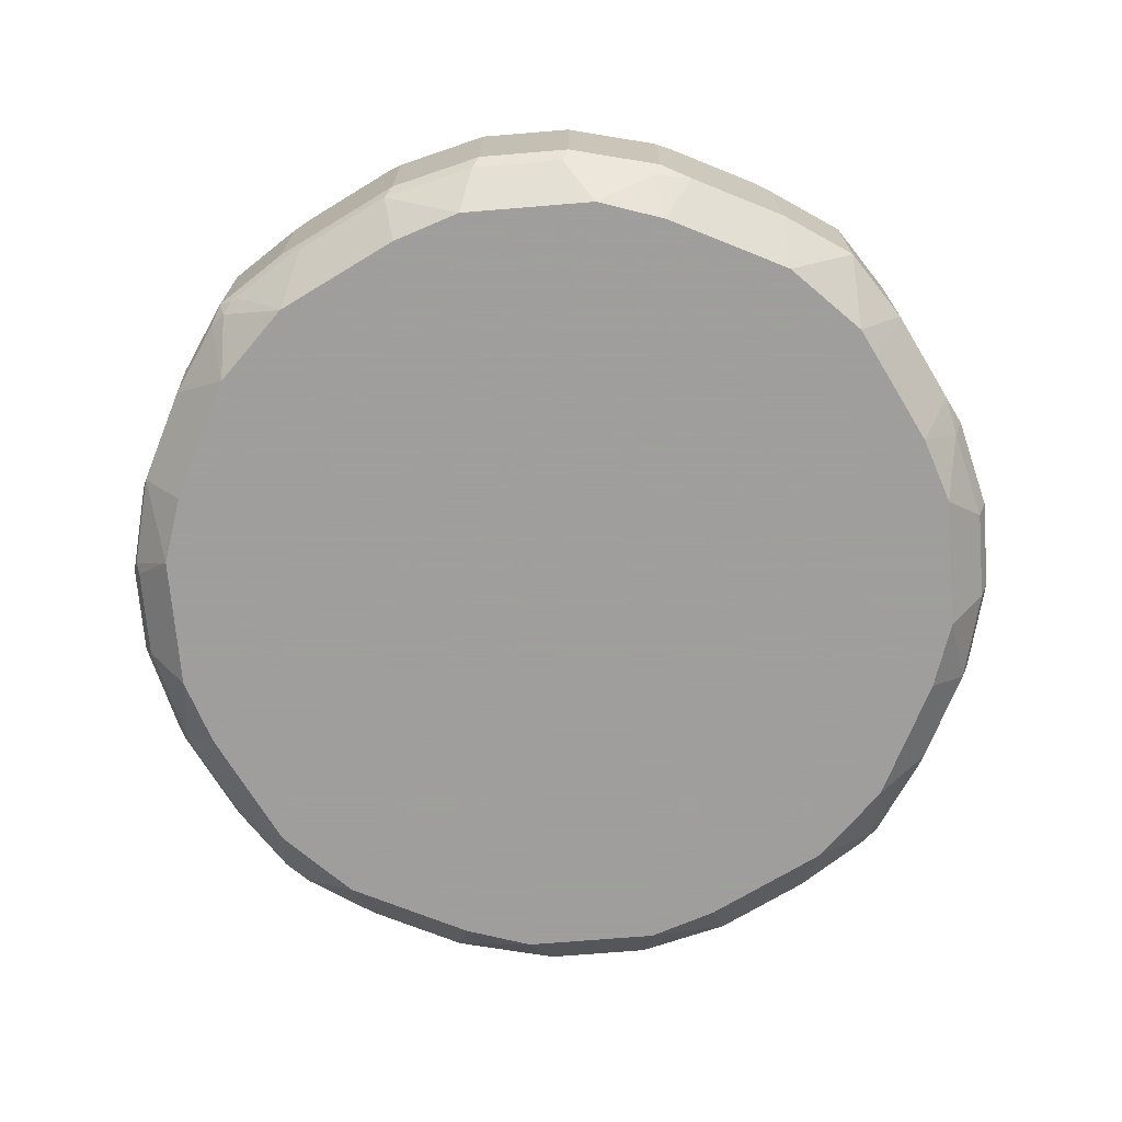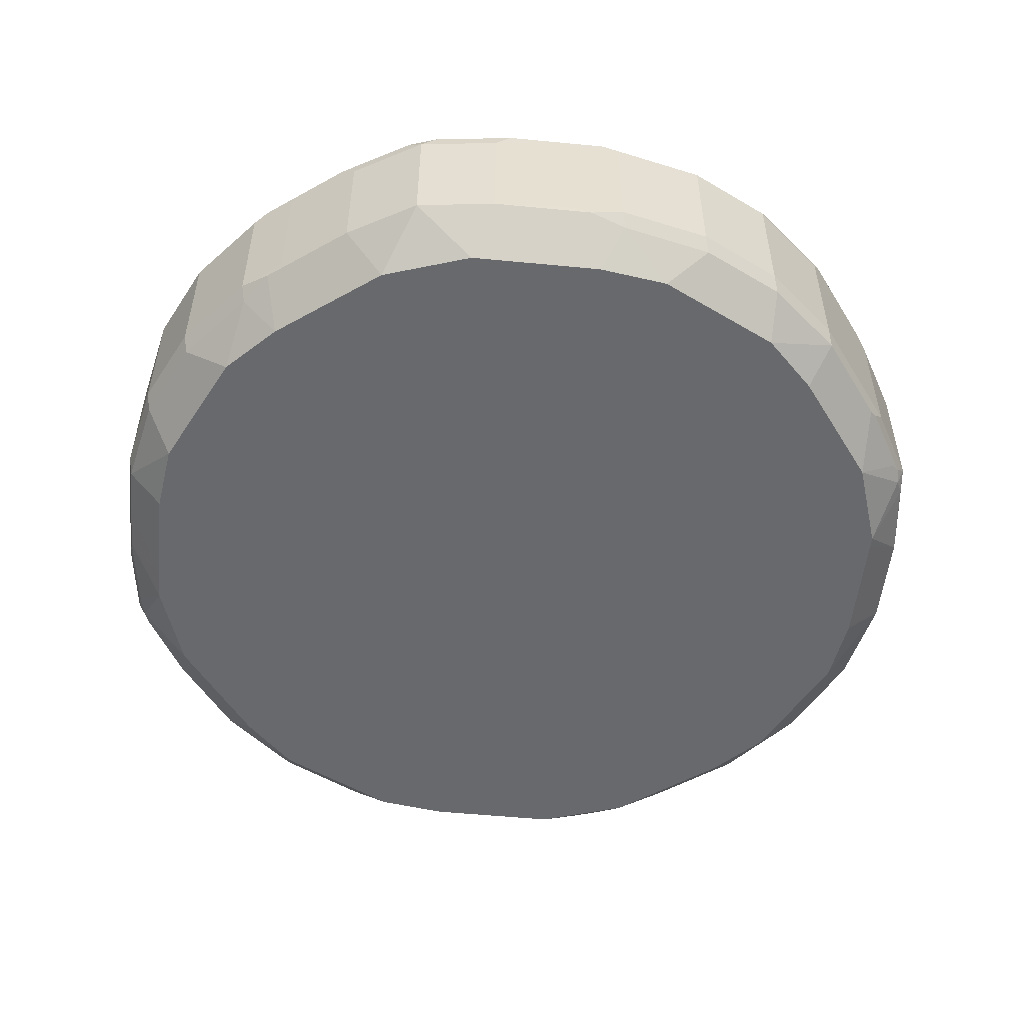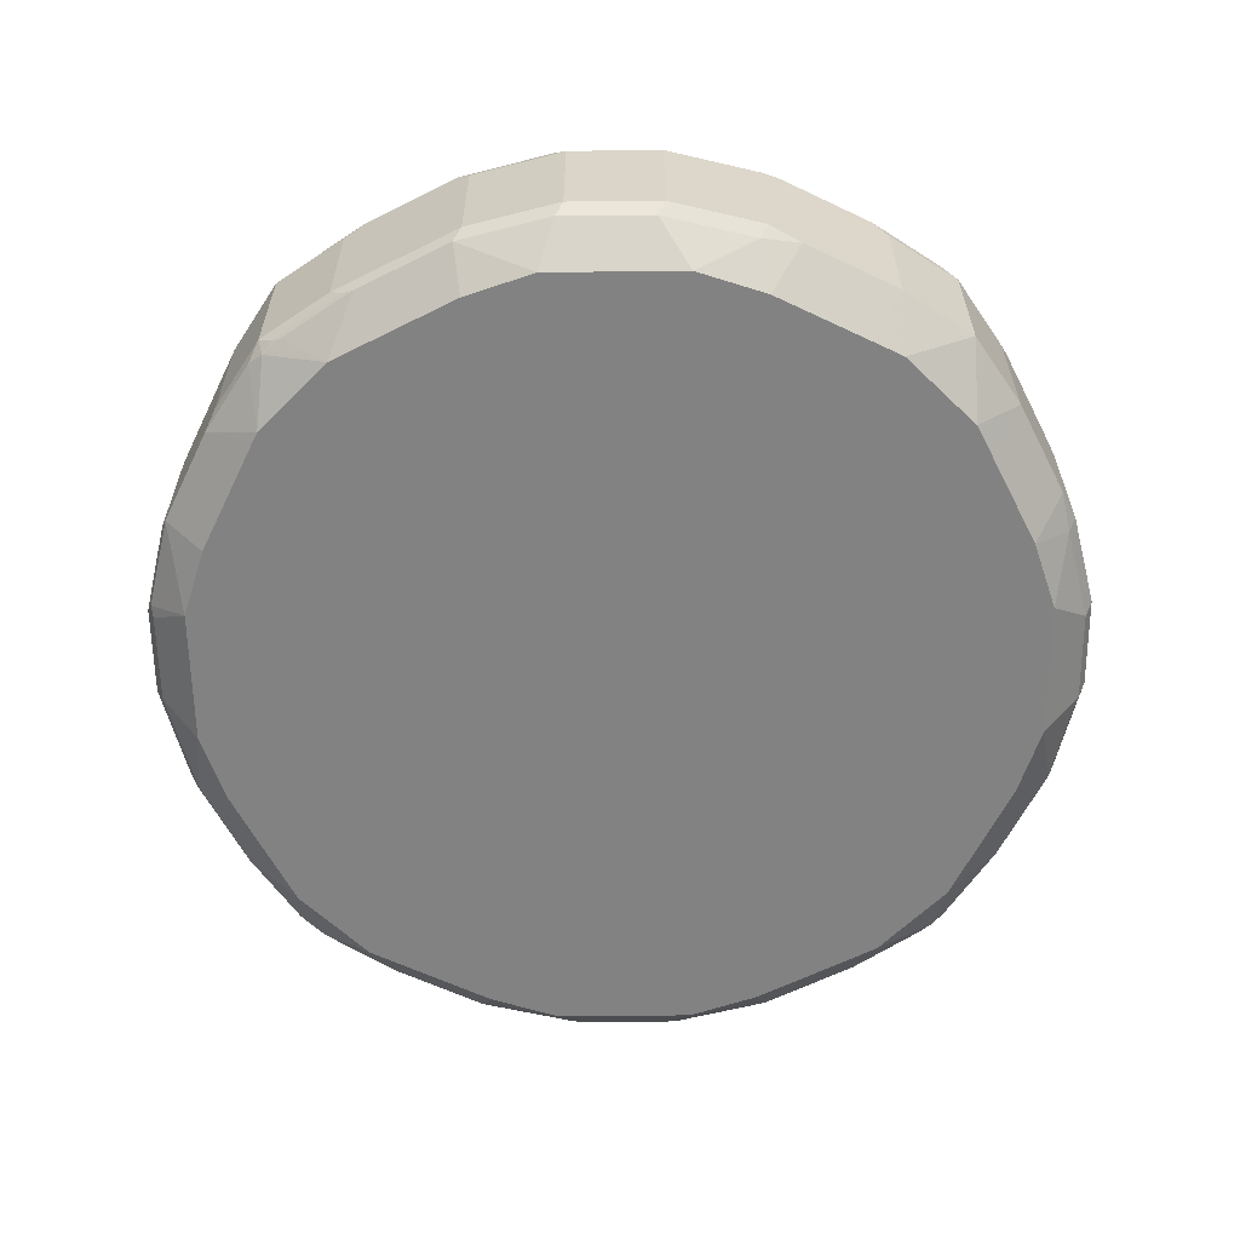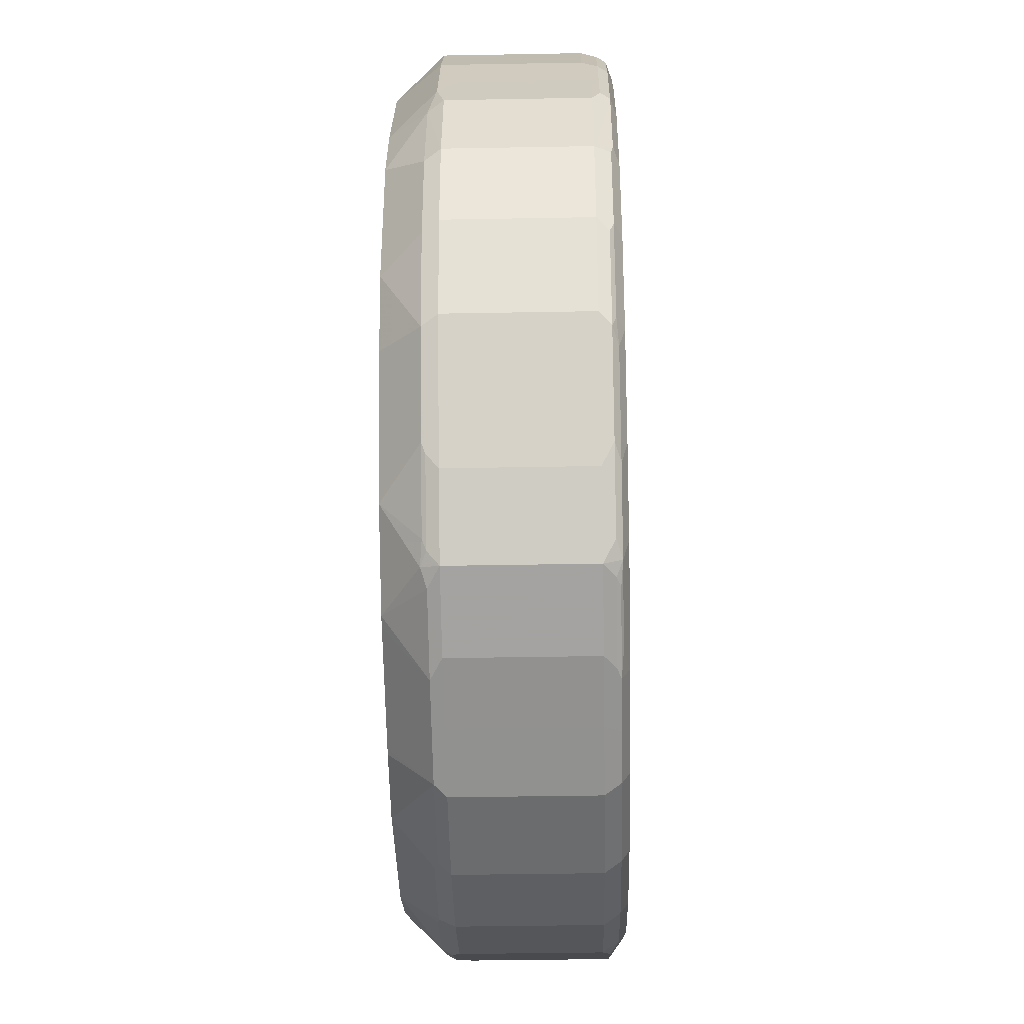
<metadata>
{"format":"obj","ext":"obj","renderer":"f3d","projection":"perspective","resolution":1024,"background":"white","views":[{"elev":-71.1,"azim":-175.3,"up":"+Z"},{"elev":-52.7,"azim":-122.5,"up":"+Z"},{"elev":-60.7,"azim":-179.4,"up":"+Z"},{"elev":-39.5,"azim":-88.7,"up":"+Y"}]}
</metadata>
<code>
v -0.03921 0.3927 0.7659
v -0.03268 0.3861 0.7528
v -0.1113 0.3665 0.7528
v -0.1178 0.3731 0.7659
v -0.03921 0.3927 0.8837
v 0.03921 0.3927 0.7659
v -0.0589 0.3535 0.72
v 0.04575 0.3861 0.7528
v -0.1178 0.3338 0.72
v -0.1439 0.36 0.7593
v -0.1571 0.3535 0.7659
v -0.1178 0.3731 0.8837
v -0.1309 0.3665 0.8902
v -0.1178 0.3665 0.8968
v -0.04906 0.3829 0.8984
v -0.03921 0.3861 0.8968
v 0.04906 0.3878 0.8935
v 0.03921 0.3927 0.8837
v 0.1178 0.3731 0.7659
v 0.1243 0.3665 0.7528
v 0.0589 0.3535 0.72
v -0.1439 0.3208 0.72
v -0.1964 0.2946 0.72
v -0.2225 0.3207 0.7593
v -0.1702 0.3469 0.7724
v -0.1571 0.3535 0.8837
v -0.1276 0.3632 0.8984
v -0.1702 0.3469 0.8902
v -0.1178 0.3535 0.9033
v -0.03921 0.3731 0.9033
v 0.03921 0.3731 0.9033
v 0.03921 0.3861 0.8968
v 0.1178 0.3665 0.8968
v 0.1276 0.3681 0.8935
v 0.1178 0.3731 0.8837
v 0.1571 0.3535 0.7659
v 0.1636 0.3469 0.7528
v 0.1265 0.3295 0.72
v 0.1178 0.3338 0.72
v -0.2225 0.2814 0.72
v -0.2225 0.3207 0.8771
v -0.2814 0.2814 0.7593
v -0.2061 0.324 0.8984
v -0.2094 0.3272 0.8902
v -0.1964 0.3142 0.9033
v 0.1178 0.3535 0.9033
v 0.1374 0.3559 0.8984
v 0.1668 0.3485 0.8935
v 0.1571 0.3535 0.8837
v 0.1702 0.3469 0.7659
v 0.2111 0.324 0.7561
v 0.2029 0.3272 0.7528
v 0.1964 0.2946 0.72
v -0.2814 0.2225 0.72
v -0.2814 0.2814 0.8771
v -0.3207 0.2225 0.7593
v -0.265 0.2847 0.8984
v -0.2683 0.2879 0.8902
v -0.2553 0.2749 0.9033
v 0.1964 0.3142 0.9033
v 0.216 0.3166 0.8984
v 0.2061 0.3289 0.8935
v 0.2225 0.3207 0.8837
v 0.1702 0.3469 0.8837
v 0.2225 0.3207 0.7659
v 0.27 0.2847 0.7561
v 0.2618 0.2879 0.7528
v 0.2225 0.2814 0.72
v 0.2181 0.2836 0.72
v -0.2946 0.1964 0.72
v -0.2879 0.2683 0.8902
v -0.3207 0.2225 0.8771
v -0.36 0.1439 0.7593
v -0.3535 0.1571 0.7659
v -0.3469 0.1702 0.7724
v -0.2847 0.265 0.8984
v -0.2749 0.2553 0.9033
v 0.2553 0.2749 0.9033
v 0.2749 0.2773 0.8984
v 0.265 0.2896 0.8935
v 0.2814 0.2814 0.8837
v 0.2814 0.2814 0.7659
v 0.2773 0.2749 0.7511
v 0.2814 0.2225 0.72
v -0.3208 0.1439 0.72
v -0.3272 0.2094 0.8902
v -0.3469 0.1702 0.8902
v -0.3665 0.1113 0.7528
v -0.3731 0.1178 0.7659
v -0.3338 0.1178 0.72
v -0.3535 0.1571 0.8837
v -0.324 0.2061 0.8984
v -0.3142 0.1964 0.9033
v 0.2749 0.2553 0.9033
v 0.3142 0.2184 0.8984
v 0.2879 0.2618 0.8968
v 0.2847 0.27 0.8935
v 0.3207 0.2225 0.8837
v 0.2896 0.265 0.7561
v 0.3207 0.2225 0.7659
v 0.3289 0.2061 0.7561
v 0.2858 0.2138 0.72
v -0.3665 0.1309 0.8902
v -0.3632 0.1276 0.8984
v -0.3535 0.0589 0.72
v -0.3861 0.03268 0.7528
v -0.3927 0.03921 0.7659
v -0.3731 0.1178 0.8837
v -0.3535 0.1178 0.9033
v 0.3142 0.1964 0.9033
v 0.3272 0.2029 0.8968
v 0.324 0.2111 0.8935
v 0.3469 0.1702 0.8837
v 0.3469 0.1702 0.7659
v 0.3485 0.1668 0.7561
v 0.2946 0.1964 0.72
v -0.3927 0.03921 0.8837
v -0.3665 0.1178 0.8968
v -0.3829 0.04906 0.8984
v -0.3535 -0.0589 0.72
v -0.3861 -0.04575 0.7528
v -0.3927 -0.03921 0.7659
v -0.3731 0.03921 0.9033
v 0.3535 0.1178 0.9033
v 0.3469 0.1636 0.8968
v 0.3535 0.1571 0.8837
v 0.3535 0.1571 0.7659
v 0.3681 0.1276 0.7561
v 0.3316 0.1222 0.72
v -0.3927 -0.03921 0.8837
v -0.3878 -0.04906 0.8935
v -0.3861 0.03921 0.8968
v -0.3861 -0.03921 0.8968
v -0.3731 -0.03921 0.9033
v -0.3338 -0.1178 0.72
v -0.3665 -0.1243 0.7528
v -0.3731 -0.1178 0.7659
v 0.3731 0.03921 0.9033
v 0.3665 0.1243 0.8968
v 0.3731 0.1178 0.8837
v 0.3731 0.1178 0.7659
v 0.3878 0.04906 0.7561
v 0.3535 0.0589 0.72
v 0.3338 0.1178 0.72
v -0.3731 -0.1178 0.8837
v -0.3681 -0.1276 0.8935
v -0.3665 -0.1178 0.8968
v -0.3535 -0.1178 0.9033
v -0.3295 -0.1265 0.72
v -0.3469 -0.1636 0.7528
v -0.3535 -0.1571 0.7659
v 0.3731 -0.03921 0.9033
v 0.3861 0.04575 0.8968
v 0.3927 0.03921 0.8837
v 0.3927 0.03921 0.7659
v 0.3927 -0.03921 0.7659
v 0.3861 -0.03921 0.7528
v 0.3861 0.03921 0.7528
v 0.3535 -0.0589 0.72
v -0.3535 -0.1571 0.8837
v -0.3559 -0.1374 0.8984
v -0.3485 -0.1668 0.8935
v -0.3142 -0.1964 0.9033
v -0.2946 -0.1964 0.72
v -0.3272 -0.2029 0.7528
v -0.324 -0.2111 0.7561
v -0.3469 -0.1702 0.7659
v 0.3861 -0.03268 0.8968
v 0.3535 -0.1178 0.9033
v 0.3927 -0.03921 0.8837
v 0.3731 -0.1178 0.7659
v 0.3665 -0.1309 0.7593
v 0.3829 -0.04906 0.7511
v 0.3338 -0.1178 0.72
v 0.3632 -0.1276 0.7511
v -0.3469 -0.1702 0.8837
v -0.3166 -0.216 0.8984
v -0.3207 -0.2225 0.8837
v -0.3289 -0.2061 0.8935
v -0.2749 -0.2553 0.9033
v -0.2836 -0.2181 0.72
v -0.2814 -0.2225 0.72
v -0.2879 -0.2618 0.7528
v -0.3207 -0.2225 0.7659
v -0.2847 -0.27 0.7561
v 0.3665 -0.1113 0.8968
v 0.3142 -0.1964 0.9033
v 0.3469 -0.1505 0.8968
v 0.3731 -0.1178 0.8837
v 0.3535 -0.1571 0.7659
v 0.3665 -0.1178 0.7528
v 0.3469 -0.1702 0.7593
v 0.3273 -0.1308 0.72
v 0.324 -0.2061 0.7511
v 0.2946 -0.1964 0.72
v -0.2896 -0.265 0.8935
v -0.2773 -0.2749 0.8984
v -0.2814 -0.2814 0.8837
v -0.2553 -0.2749 0.9033
v -0.2225 -0.2814 0.72
v -0.2749 -0.2773 0.7511
v -0.2814 -0.2814 0.7659
v 0.36 -0.1439 0.8902
v 0.3207 -0.2225 0.8902
v 0.2749 -0.2553 0.9033
v 0.2716 -0.2716 0.9
v 0.3109 -0.2127 0.9
v 0.3535 -0.1571 0.8837
v 0.3469 -0.1702 0.8771
v 0.3207 -0.2225 0.7724
v 0.3272 -0.2094 0.7593
v 0.2847 -0.265 0.7511
v 0.2814 -0.2225 0.72
v 0.2879 -0.2095 0.72
v -0.27 -0.2847 0.8935
v -0.2618 -0.2879 0.8968
v -0.2184 -0.3142 0.8984
v -0.2225 -0.3207 0.8837
v -0.1964 -0.3142 0.9033
v -0.265 -0.2896 0.7561
v -0.2138 -0.2858 0.72
v -0.2061 -0.3289 0.7561
v -0.2225 -0.3207 0.7659
v 0.2814 -0.2814 0.8902
v 0.2553 -0.2749 0.9033
v 0.1964 -0.3142 0.9033
v 0.2127 -0.3109 0.9
v 0.2225 -0.3207 0.8902
v 0.2814 -0.2814 0.7724
v 0.2879 -0.2683 0.7593
v 0.265 -0.2847 0.7511
v 0.2225 -0.2814 0.72
v -0.2111 -0.324 0.8935
v -0.2029 -0.3272 0.8968
v -0.1702 -0.3469 0.8837
v -0.1636 -0.3469 0.8968
v -0.1178 -0.3535 0.9033
v -0.1964 -0.2946 0.72
v -0.1668 -0.3485 0.7561
v -0.1702 -0.3469 0.7659
v 0.1178 -0.3535 0.9033
v 0.1505 -0.3469 0.8968
v 0.2225 -0.3207 0.7724
v 0.1439 -0.36 0.8902
v 0.1571 -0.3535 0.8837
v 0.1702 -0.3469 0.8771
v 0.2683 -0.2879 0.7593
v 0.2061 -0.324 0.7511
v 0.2095 -0.2879 0.72
v -0.1571 -0.3535 0.8837
v -0.1243 -0.3665 0.8968
v -0.03921 -0.3731 0.9033
v -0.1222 -0.3316 0.72
v -0.1276 -0.3681 0.7561
v -0.1571 -0.3535 0.7659
v 0.03921 -0.3731 0.9033
v 0.1113 -0.3665 0.8968
v 0.1702 -0.3469 0.7593
v 0.2094 -0.3272 0.7593
v 0.1178 -0.3731 0.8837
v 0.1571 -0.3535 0.7659
v 0.1276 -0.3632 0.7511
v 0.1964 -0.2946 0.72
v -0.1178 -0.3731 0.8837
v -0.03921 -0.3927 0.8837
v -0.04575 -0.3861 0.8968
v -0.1178 -0.3338 0.72
v -0.0589 -0.3535 0.72
v -0.04906 -0.3878 0.7561
v -0.1178 -0.3731 0.7659
v 0.03268 -0.3861 0.8968
v 0.03921 -0.3927 0.8837
v 0.1309 -0.3665 0.7593
v 0.1178 -0.3731 0.7659
v 0.1178 -0.3665 0.7528
v 0.04906 -0.3829 0.7511
v 0.0589 -0.3535 0.72
v 0.1178 -0.3338 0.72
v 0.1505 -0.3175 0.72
v -0.03921 -0.3927 0.7659
v -0.03921 -0.3861 0.7528
v 0.03921 -0.3861 0.7528
v 0.03921 -0.3927 0.7659
f 1 2 3
f 169 188 186
f 169 187 188
f 168 186 170
f 167 178 176
f 167 184 178
f 166 202 184
f 166 185 202
f 166 184 167
f 165 185 166
f 165 183 185
f 165 182 183
f 165 181 182
f 164 181 165
f 163 197 180
f 163 177 197
f 162 179 177
f 162 178 179
f 152 186 168
f 153 168 170
f 153 170 154
f 154 170 156
f 154 156 155
f 156 171 172
f 170 186 189
f 156 172 173
f 156 170 189
f 156 189 171
f 157 173 159
f 159 173 175
f 159 175 174
f 162 176 178
f 156 173 157
f 152 169 186
f 171 190 192
f 171 189 208
f 192 209 204
f 190 209 192
f 190 208 209
f 189 203 208
f 188 204 203
f 187 207 204
f 187 206 207
f 187 205 206
f 187 204 188
f 186 203 189
f 186 188 203
f 185 201 202
f 183 201 185
f 182 201 183
f 182 200 201
f 180 197 199
f 178 196 179
f 171 208 190
f 172 175 191
f 172 191 173
f 172 192 175
f 173 191 175
f 174 175 193
f 171 192 172
f 175 192 194
f 175 195 193
f 177 179 196
f 177 196 197
f 178 184 202
f 178 202 198
f 178 198 196
f 175 194 195
f 151 176 160
f 151 167 176
f 150 164 165
f 130 146 131
f 130 145 146
f 128 144 129
f 128 143 144
f 128 142 143
f 128 155 142
f 128 141 155
f 127 141 128
f 126 141 127
f 126 140 141
f 125 140 126
f 125 139 140
f 124 139 125
f 124 153 139
f 124 138 153
f 122 145 130
f 122 137 145
f 114 128 115
f 115 128 116
f 116 128 129
f 117 130 131
f 117 131 132
f 117 132 119
f 131 133 132
f 117 119 118
f 119 133 134
f 119 134 123
f 120 135 136
f 120 136 121
f 121 136 122
f 122 136 137
f 119 132 133
f 131 146 147
f 131 147 133
f 133 147 148
f 143 157 159
f 145 160 146
f 146 161 147
f 146 160 176
f 146 176 162
f 146 162 177
f 143 158 157
f 146 177 161
f 148 161 177
f 148 177 163
f 149 164 150
f 150 165 166
f 150 166 167
f 150 167 151
f 147 161 148
f 192 204 210
f 142 158 143
f 142 156 157
f 133 148 134
f 135 149 136
f 136 149 150
f 136 150 151
f 136 151 137
f 137 151 160
f 142 157 158
f 137 160 145
f 138 168 153
f 139 153 154
f 139 154 140
f 140 154 155
f 140 155 141
f 142 155 156
f 138 152 168
f 114 127 128
f 192 210 211
f 194 211 230
f 253 267 254
f 252 271 256
f 252 266 271
f 251 265 266
f 251 264 265
f 250 270 264
f 250 255 270
f 248 263 249
f 248 262 263
f 248 258 262
f 248 259 258
f 245 258 246
f 245 261 258
f 245 274 261
f 245 260 274
f 244 260 245
f 244 257 260
f 236 250 264
f 236 264 251
f 236 251 237
f 237 251 266
f 237 266 252
f 238 253 254
f 254 267 268
f 238 254 239
f 239 255 240
f 241 256 271
f 241 271 257
f 241 257 242
f 242 257 244
f 243 258 259
f 239 254 255
f 235 255 250
f 254 268 269
f 254 280 270
f 276 282 277
f 276 283 282
f 273 276 275
f 273 283 276
f 273 274 283
f 269 283 280
f 269 282 283
f 269 281 282
f 268 282 281
f 268 277 282
f 268 281 269
f 265 271 266
f 265 272 271
f 265 283 272
f 265 280 283
f 264 280 265
f 264 270 280
f 254 270 255
f 257 271 272
f 257 272 260
f 258 261 274
f 258 274 273
f 258 273 262
f 254 269 280
f 260 272 283
f 262 273 275
f 262 275 276
f 262 276 277
f 262 277 278
f 262 278 279
f 262 279 263
f 260 283 274
f 235 240 255
f 235 250 236
f 233 236 234
f 210 229 230
f 206 228 224
f 206 227 228
f 206 226 227
f 206 225 226
f 205 225 206
f 204 229 210
f 204 224 229
f 204 206 224
f 204 207 206
f 203 204 208
f 202 220 223
f 201 220 202
f 200 222 220
f 200 221 222
f 200 220 201
f 198 233 215
f 194 230 212
f 194 212 213
f 194 213 214
f 194 214 195
f 196 198 197
f 197 198 215
f 210 230 211
f 197 215 216
f 197 234 217
f 197 217 219
f 197 219 199
f 198 202 223
f 198 223 218
f 198 218 233
f 197 216 234
f 212 230 247
f 212 247 231
f 212 231 232
f 226 228 227
f 228 242 244
f 228 244 245
f 228 245 246
f 228 246 258
f 228 258 243
f 226 242 228
f 229 243 259
f 229 247 230
f 231 247 259
f 231 259 248
f 231 248 232
f 232 248 249
f 233 235 236
f 229 259 247
f 192 211 194
f 226 241 242
f 224 228 243
f 212 232 213
f 215 233 234
f 215 234 216
f 217 234 219
f 218 235 233
f 218 223 240
f 224 243 229
f 218 240 235
f 219 236 237
f 220 222 223
f 221 238 222
f 222 238 239
f 222 239 223
f 223 239 240
f 219 234 236
f 113 127 114
f 204 209 208
f 113 125 126
f 24 41 28
f 23 40 24
f 20 39 21
f 20 38 39
f 20 37 38
f 19 37 20
f 19 36 37
f 19 49 36
f 19 35 49
f 17 35 18
f 17 34 35
f 17 33 34
f 17 32 33
f 16 32 17
f 15 32 16
f 15 31 32
f 15 30 31
f 9 22 10
f 10 22 23
f 10 23 24
f 10 24 11
f 11 25 28
f 11 28 26
f 24 28 25
f 11 24 25
f 12 28 13
f 13 27 14
f 13 28 27
f 14 27 15
f 15 27 29
f 15 29 30
f 12 26 28
f 8 20 21
f 24 40 42
f 24 55 41
f 29 94 78
f 29 110 94
f 29 124 110
f 29 138 124
f 29 152 138
f 29 169 152
f 29 187 169
f 29 205 187
f 29 225 205
f 29 226 225
f 29 241 226
f 29 256 241
f 29 252 256
f 29 237 252
f 29 219 237
f 29 199 219
f 29 180 199
f 27 28 43
f 27 43 29
f 28 41 44
f 28 44 43
f 29 43 45
f 29 45 59
f 24 42 55
f 29 59 77
f 29 93 109
f 29 109 123
f 29 123 134
f 29 134 148
f 29 148 163
f 29 163 180
f 29 77 93
f 7 22 9
f 7 23 22
f 7 40 23
f 7 53 69
f 7 38 53
f 7 39 38
f 7 21 39
f 6 20 8
f 6 19 20
f 6 35 19
f 6 18 35
f 5 17 18
f 5 16 17
f 5 15 16
f 5 14 15
f 5 13 14
f 5 12 13
f 4 26 12
f 4 11 26
f 4 10 11
f 113 126 127
f 1 3 4
f 1 4 12
f 1 12 5
f 1 5 18
f 1 18 6
f 7 69 68
f 1 6 8
f 2 7 3
f 2 8 21
f 2 21 7
f 3 7 9
f 3 9 10
f 3 10 4
f 1 8 2
f 7 68 84
f 7 84 102
f 7 102 116
f 7 253 238
f 7 238 221
f 7 221 200
f 7 200 182
f 7 182 181
f 7 181 164
f 7 267 253
f 7 149 135
f 7 120 105
f 7 105 90
f 7 90 85
f 7 85 70
f 7 70 54
f 7 54 40
f 7 135 120
f 29 78 60
f 7 268 267
f 7 278 277
f 7 116 129
f 7 129 144
f 7 144 143
f 7 143 159
f 7 159 174
f 7 174 193
f 7 277 268
f 7 193 195
f 7 214 213
f 7 213 232
f 7 232 249
f 7 249 263
f 7 263 279
f 7 279 278
f 7 195 214
f 29 60 46
f 7 164 149
f 29 31 30
f 87 103 104
f 87 108 103
f 87 91 108
f 86 87 92
f 84 101 102
f 84 99 101
f 83 99 84
f 82 100 99
f 82 99 83
f 81 100 82
f 81 98 100
f 81 112 98
f 81 97 112
f 79 81 80
f 79 97 81
f 79 96 97
f 79 111 96
f 73 88 89
f 73 89 74
f 73 85 90
f 73 90 88
f 74 89 108
f 74 108 91
f 87 104 92
f 74 91 87
f 76 92 93
f 76 93 77
f 78 94 79
f 79 94 110
f 79 110 95
f 79 95 111
f 74 87 75
f 88 90 105
f 88 105 106
f 88 106 107
f 104 118 119
f 104 119 109
f 105 120 121
f 105 121 106
f 106 121 122
f 106 122 107
f 103 118 104
f 107 122 130
f 109 119 123
f 110 124 125
f 110 125 111
f 111 125 112
f 29 46 31
f 112 125 113
f 107 130 117
f 72 87 86
f 103 117 118
f 101 116 102
f 88 107 89
f 89 117 108
f 92 104 109
f 92 109 93
f 95 110 111
f 96 111 112
f 103 108 117
f 96 112 97
f 98 113 114
f 98 114 100
f 99 100 101
f 100 114 115
f 100 115 101
f 101 115 116
f 98 112 113
f 71 92 76
f 89 107 117
f 70 85 73
f 48 63 64
f 48 62 63
f 48 61 62
f 46 61 47
f 46 60 61
f 43 59 45
f 43 57 59
f 43 58 57
f 43 44 58
f 42 72 55
f 42 56 72
f 42 54 56
f 41 58 44
f 41 55 58
f 37 53 38
f 37 52 53
f 37 51 52
f 31 46 33
f 31 33 32
f 71 86 92
f 33 46 47
f 33 47 34
f 34 47 61
f 50 64 63
f 34 61 48
f 34 64 49
f 34 49 35
f 36 49 64
f 36 64 50
f 36 50 37
f 37 50 51
f 34 48 64
f 50 63 65
f 40 54 42
f 51 65 82
f 57 76 77
f 57 77 59
f 60 78 79
f 60 79 61
f 61 80 62
f 62 80 63
f 57 71 76
f 63 80 81
f 63 82 65
f 66 82 83
f 50 65 51
f 66 83 67
f 68 83 84
f 67 83 68
f 63 81 82
f 57 58 71
f 61 79 80
f 55 71 58
f 56 87 72
f 56 75 87
f 56 74 75
f 51 66 67
f 56 73 74
f 55 86 71
f 55 72 86
f 51 67 52
f 56 70 73
f 54 70 56
f 52 69 53
f 52 68 69
f 52 67 68
f 51 82 66

</code>
